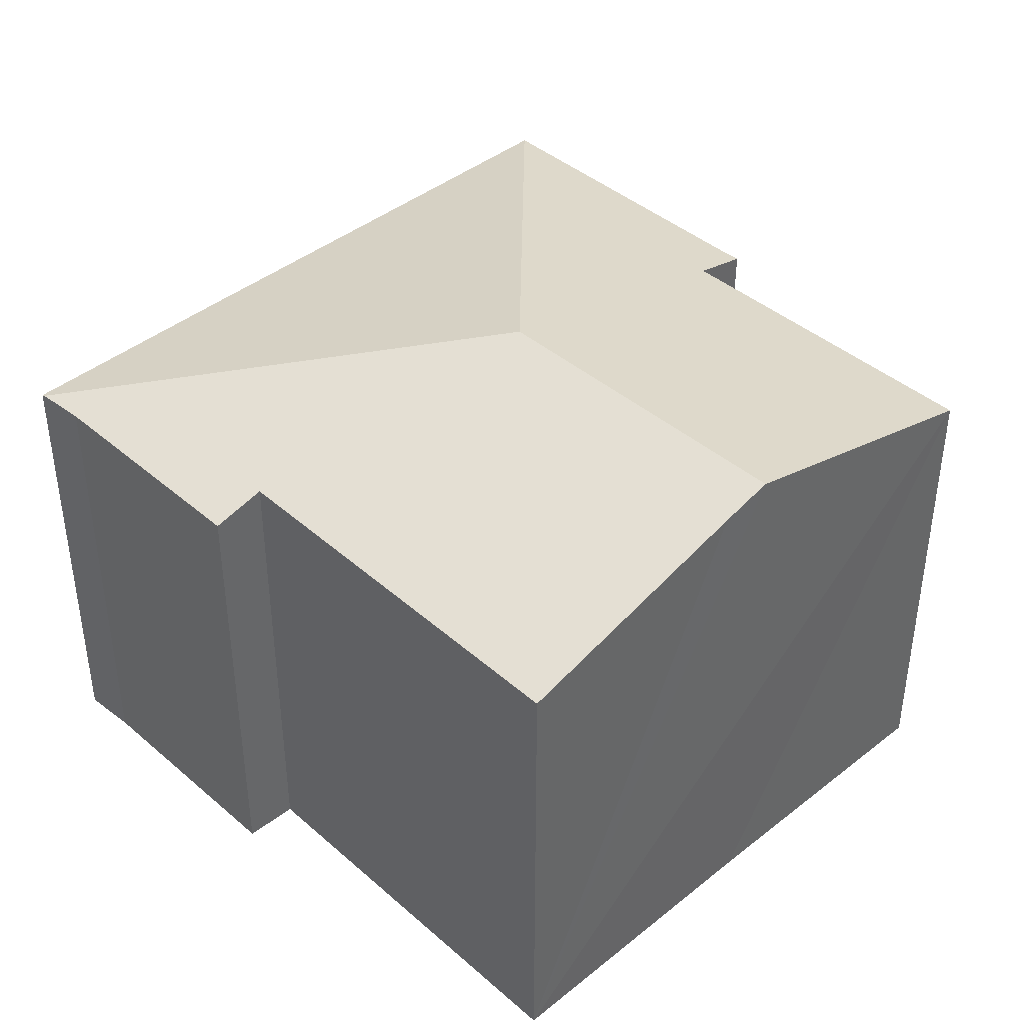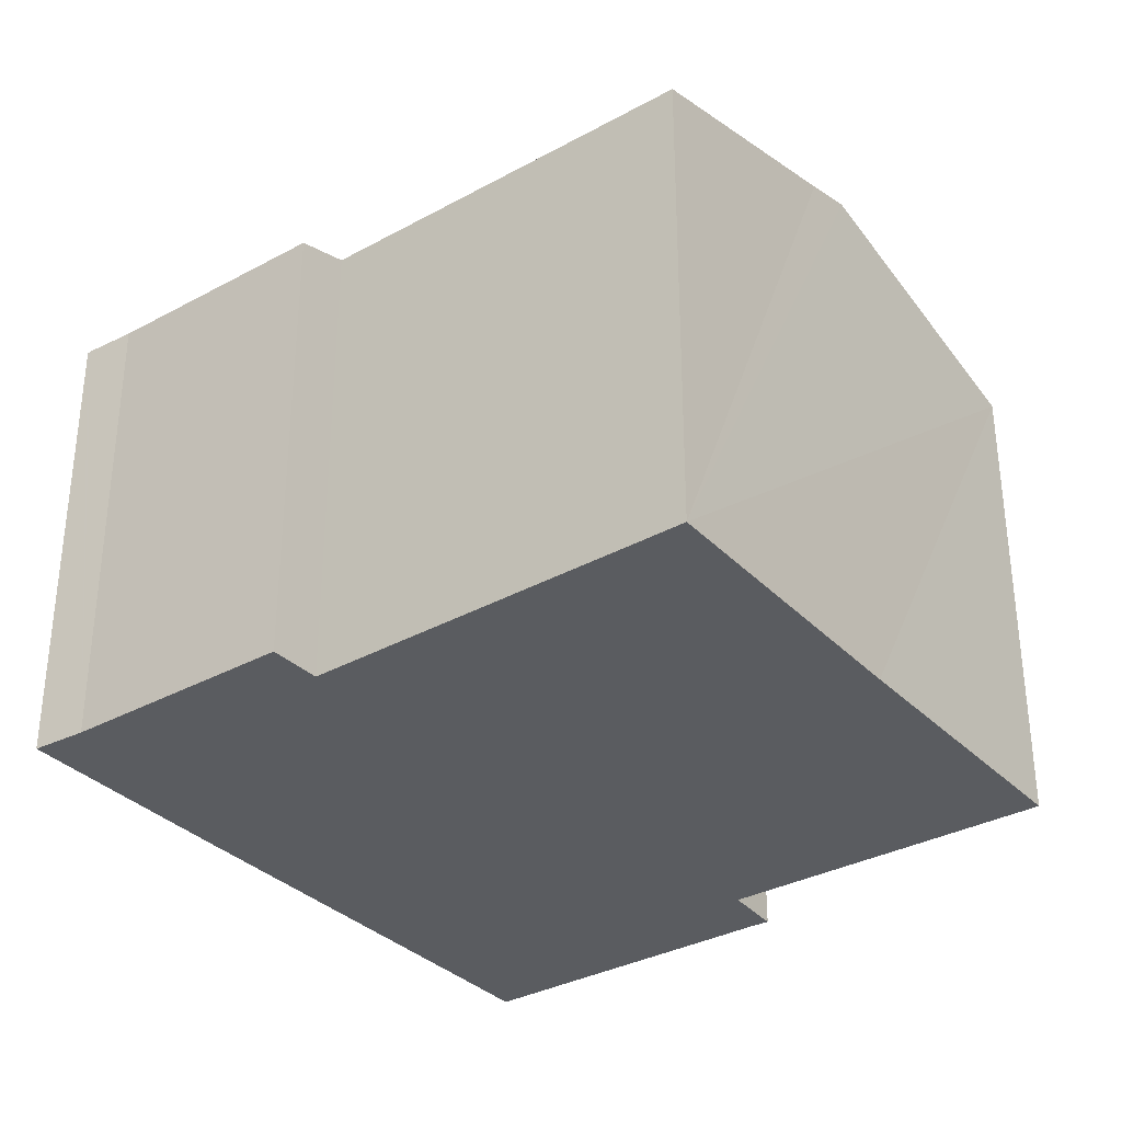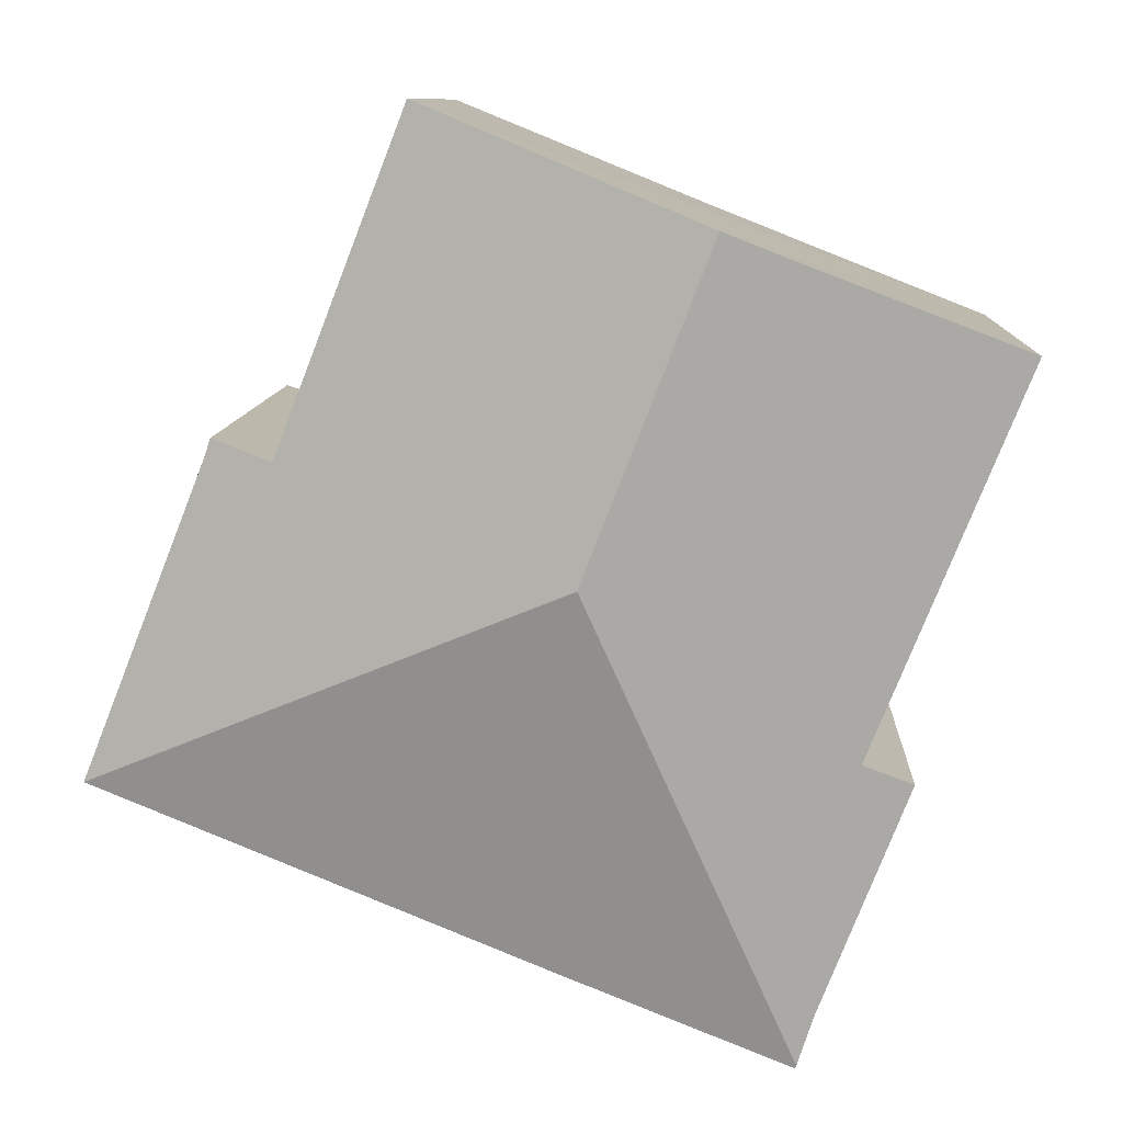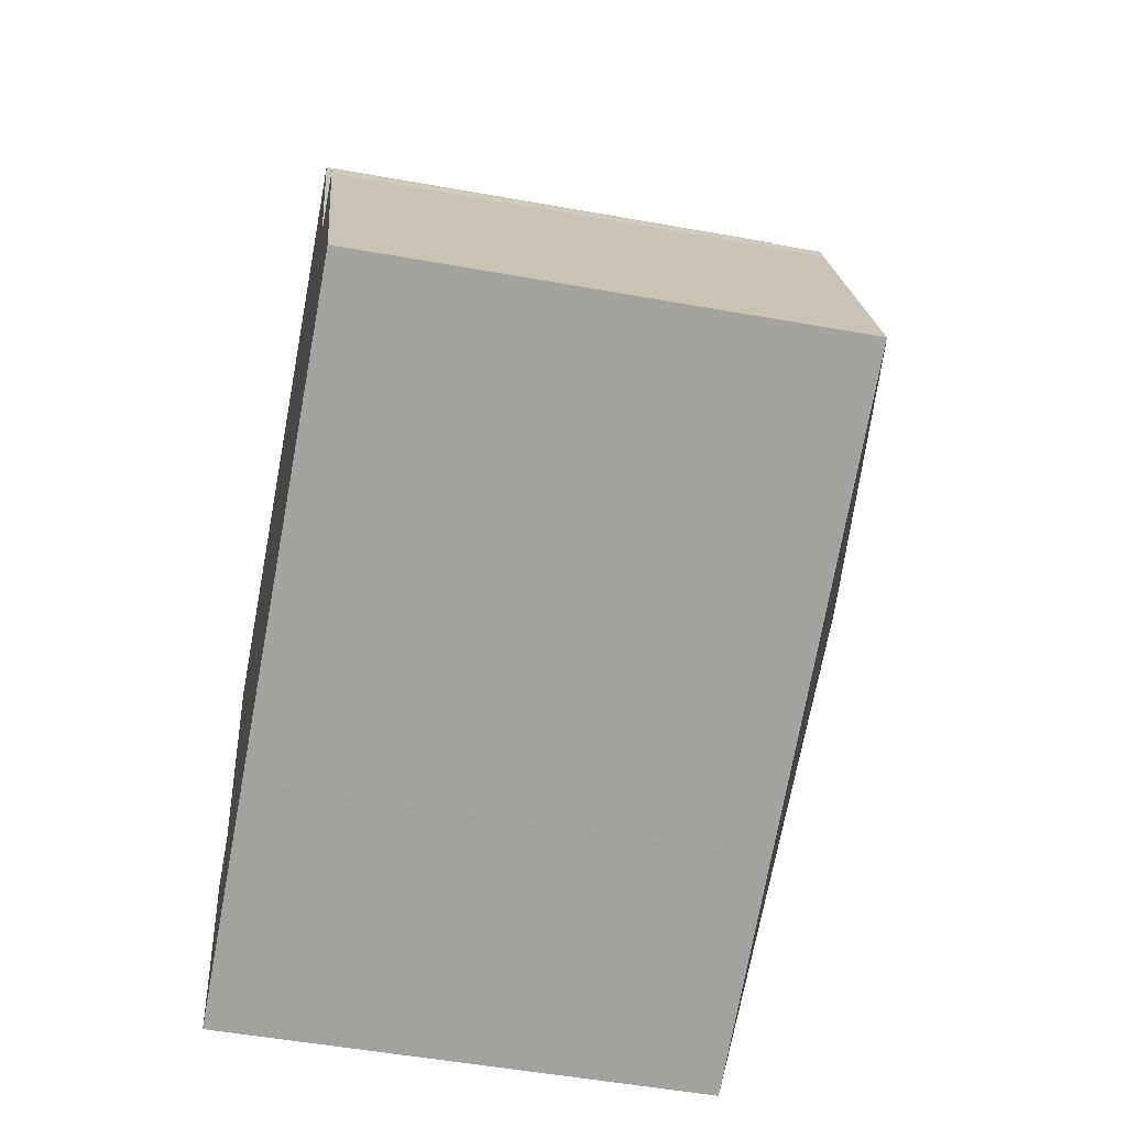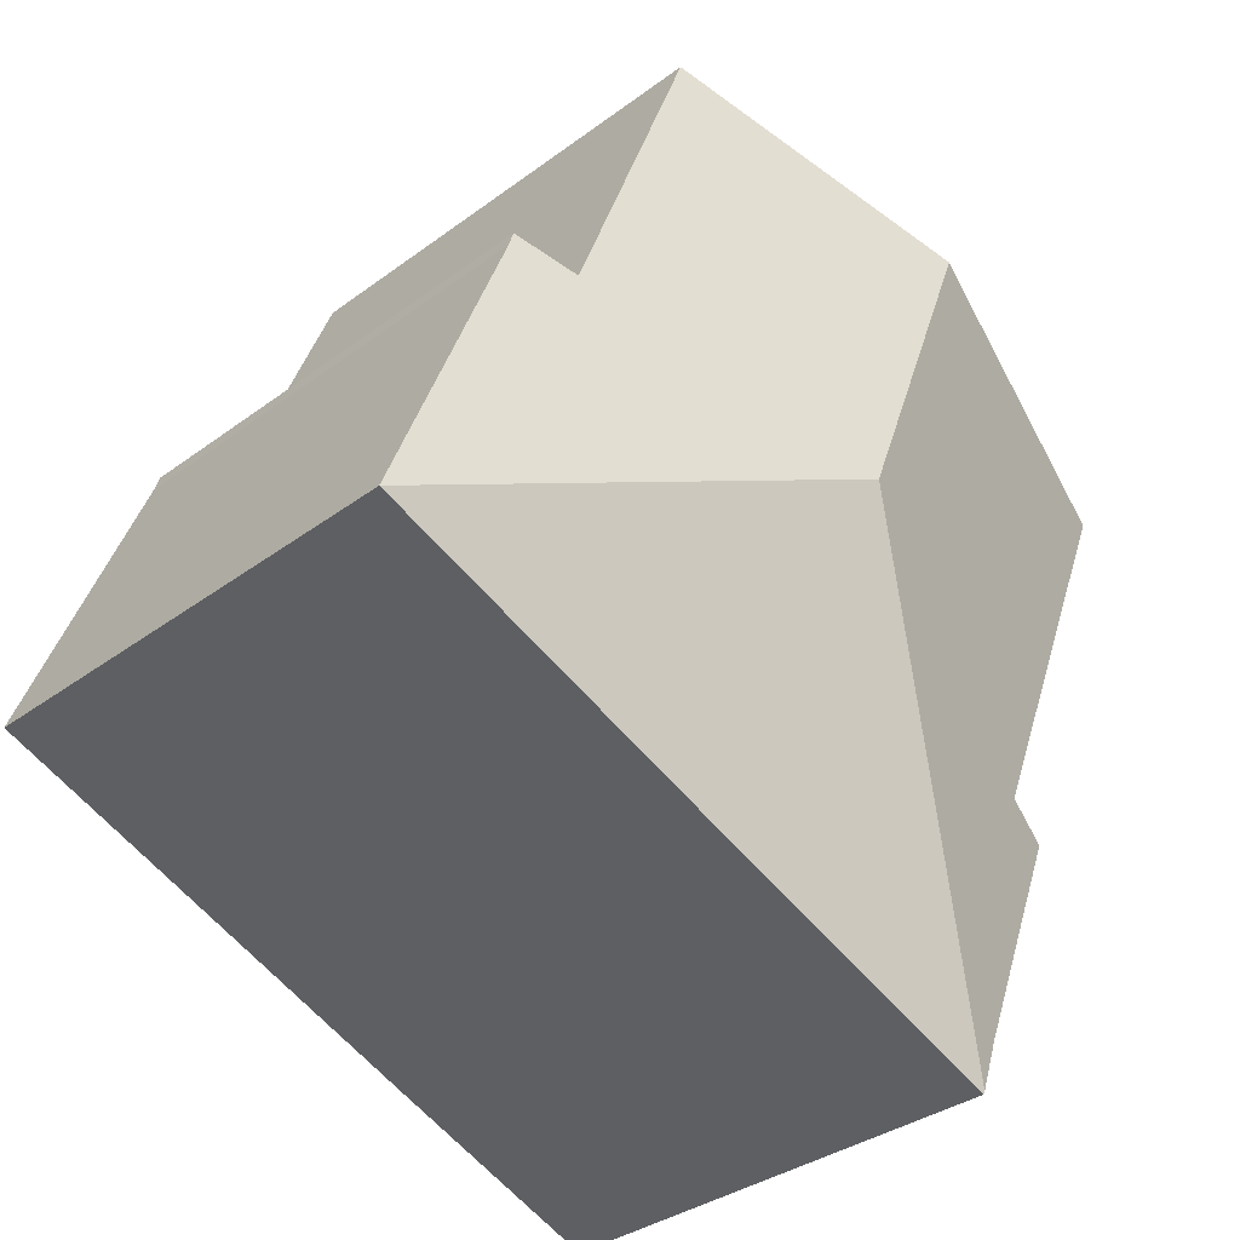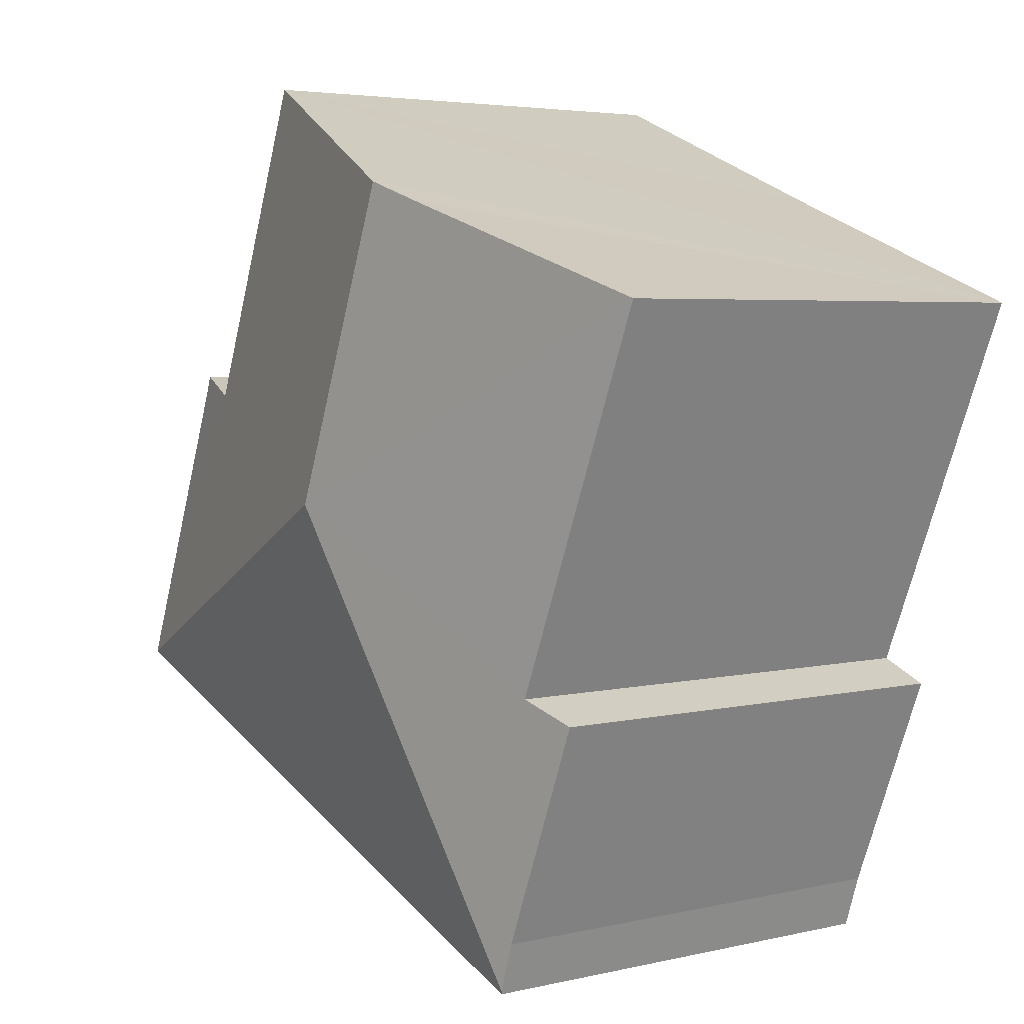
<metadata>
{"format":"obj","ext":"obj","renderer":"f3d","projection":"perspective","resolution":1024,"background":"white","views":[{"elev":41.9,"azim":-65.7,"up":"+Y"},{"elev":-33.8,"azim":-75.1,"up":"+Y"},{"elev":9.6,"azim":-177.2,"up":"+Z"},{"elev":-50.7,"azim":78.8,"up":"+Z"},{"elev":-34.1,"azim":135.2,"up":"+Z"},{"elev":4.1,"azim":-127.7,"up":"+Z"}]}
</metadata>
<code>
v  3.716 9.21 -12.02
v  7.963 10.99 -3.918
v  4.033 9.196 -12.98
v  2.969 9.473 -7.278
v  1.995 9.199 -7.698
v  0 9.437 5.779e-16
v  4.628 10.72 1.815
v  5.59 10.99 2.206
v  13.4 9.493 -1.927
v  10.96 9.492 4.391
v  17 9.179 -7.835
v  14.65 9.186 -1.857
v  14.55 9.18 -1.539
v  8.379 9.173 -11.33
v  4.054 9.179 -13.05
v  0 0 0
v  5.59 -1.351e-16 2.206
v  10.96 -2.689e-16 4.391
v  4.628 -1.111e-16 1.815
v  13.4 1.18e-16 -1.927
v  14.55 9.424e-17 -1.539
v  14.65 1.137e-16 -1.857
v  17 4.798e-16 -7.835
v  8.379 6.936e-16 -11.33
v  4.054 7.989e-16 -13.05
v  3.716 7.36e-16 -12.02
v  4.033 7.95e-16 -12.98
v  1.995 4.714e-16 -7.698
v  2.969 4.456e-16 -7.278
g defaultobject
f 1 2 3
f 2 1 4
f 4 1 5
f 2 4 6
f 2 6 7
f 2 7 8
f 9 8 10
f 8 9 2
f 2 9 11
f 11 9 12
f 12 9 13
f 14 2 11
f 2 14 3
f 3 14 15
f 16 7 6
f 7 16 8
f 8 16 10
f 10 16 17
f 10 17 18
f 17 16 19
f 20 13 9
f 13 20 21
f 10 20 9
f 20 10 18
f 13 22 12
f 22 13 21
f 22 11 12
f 11 22 23
f 23 14 11
f 14 23 24
f 14 24 15
f 15 24 25
f 3 26 1
f 26 3 15
f 26 15 25
f 26 25 27
f 26 5 1
f 5 26 28
f 29 6 4
f 6 29 16
f 5 29 4
f 29 5 28
f 24 27 25
f 27 24 26
f 26 24 28
f 28 24 23
f 28 23 29
f 29 23 16
f 16 23 20
f 20 23 22
f 20 22 21
f 20 19 16
f 19 20 17
f 17 20 18

</code>
